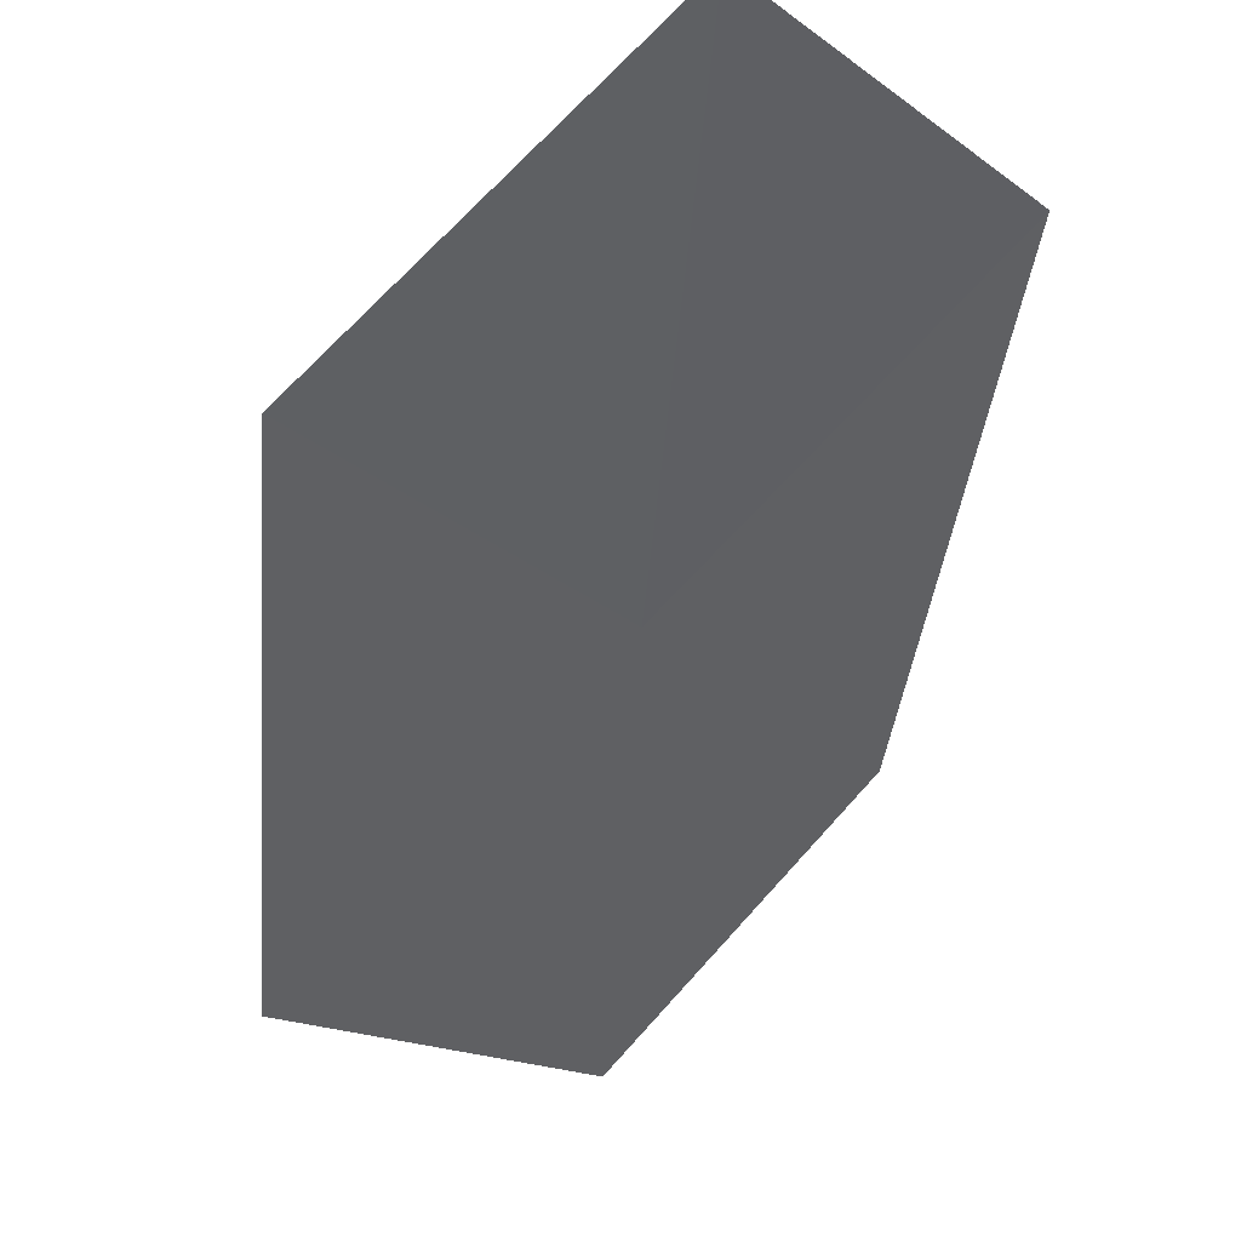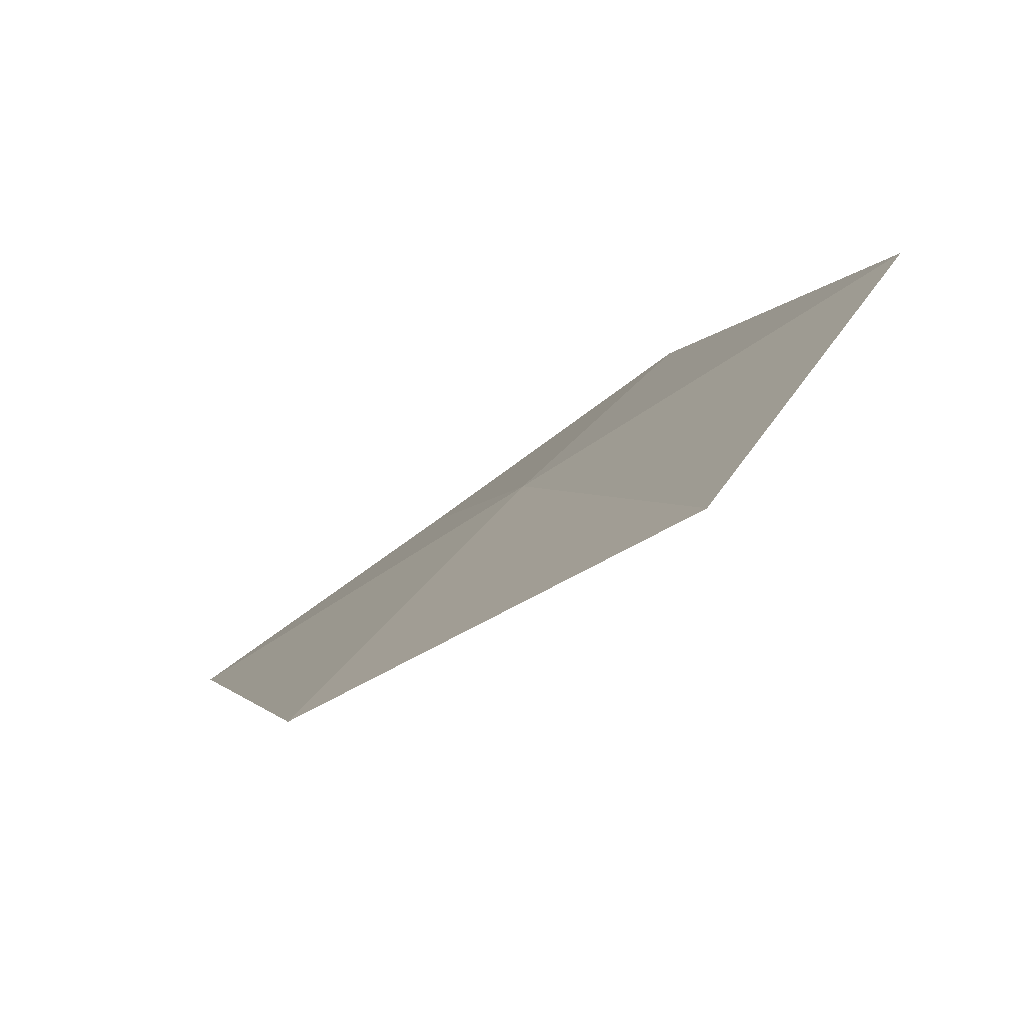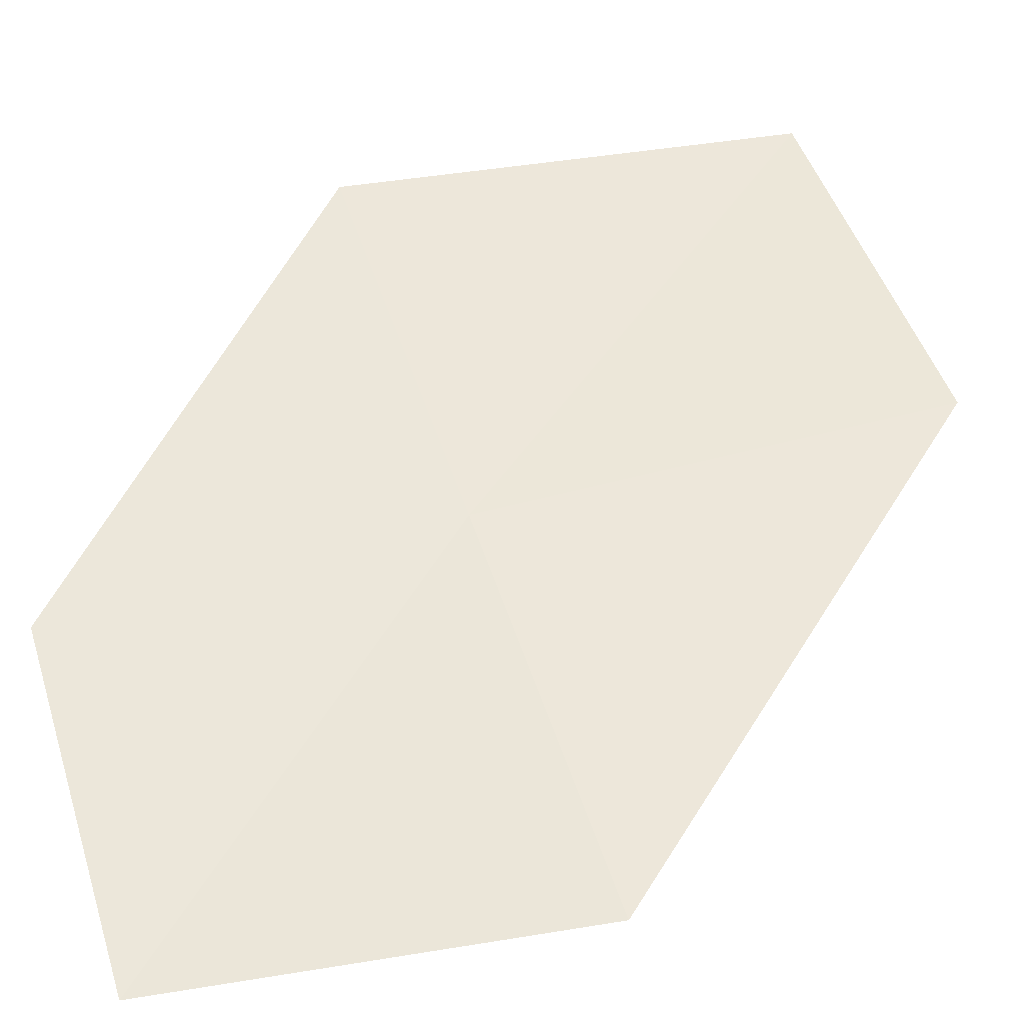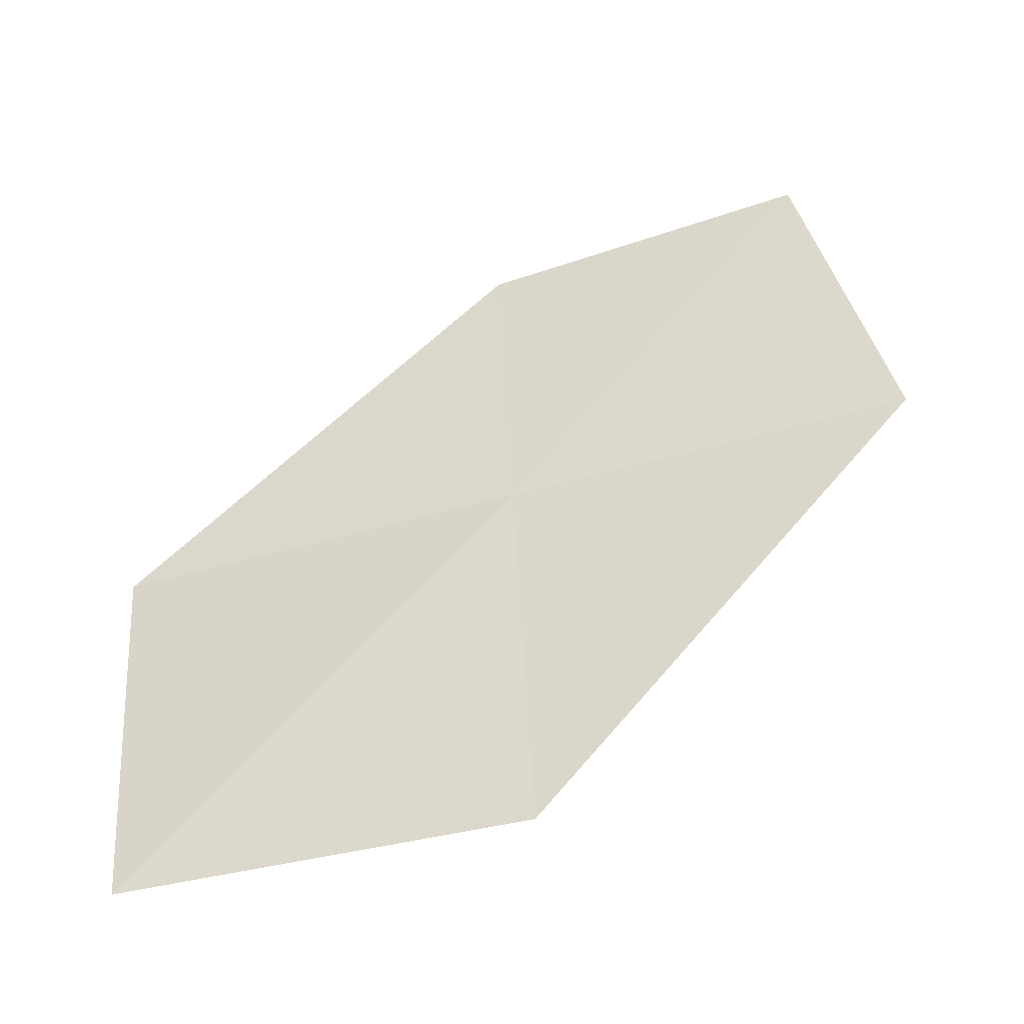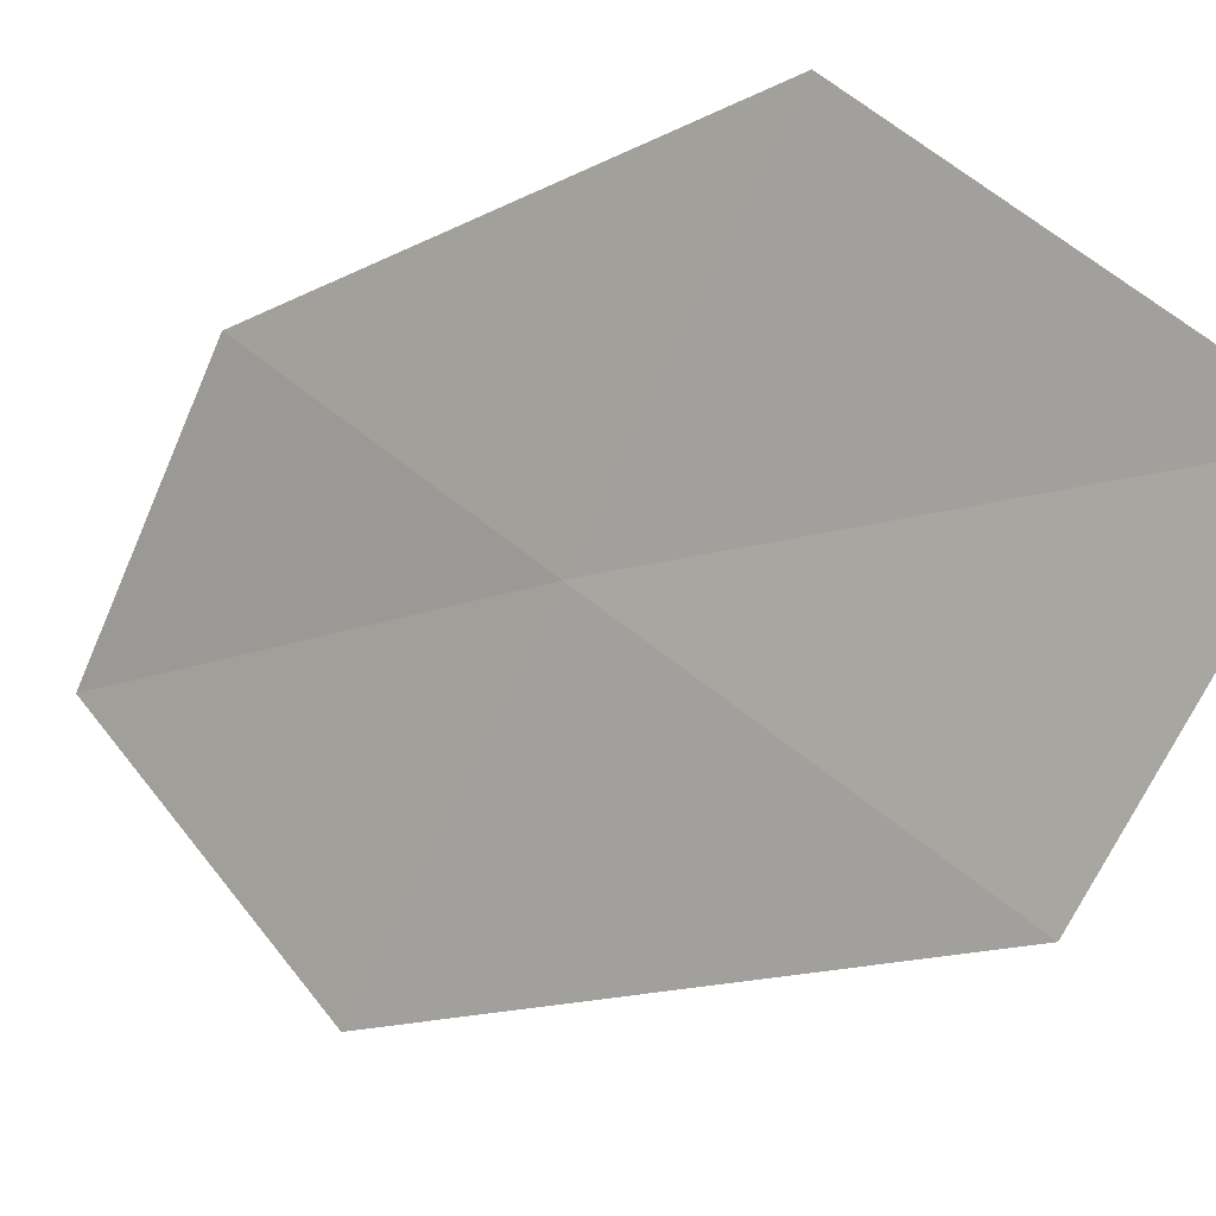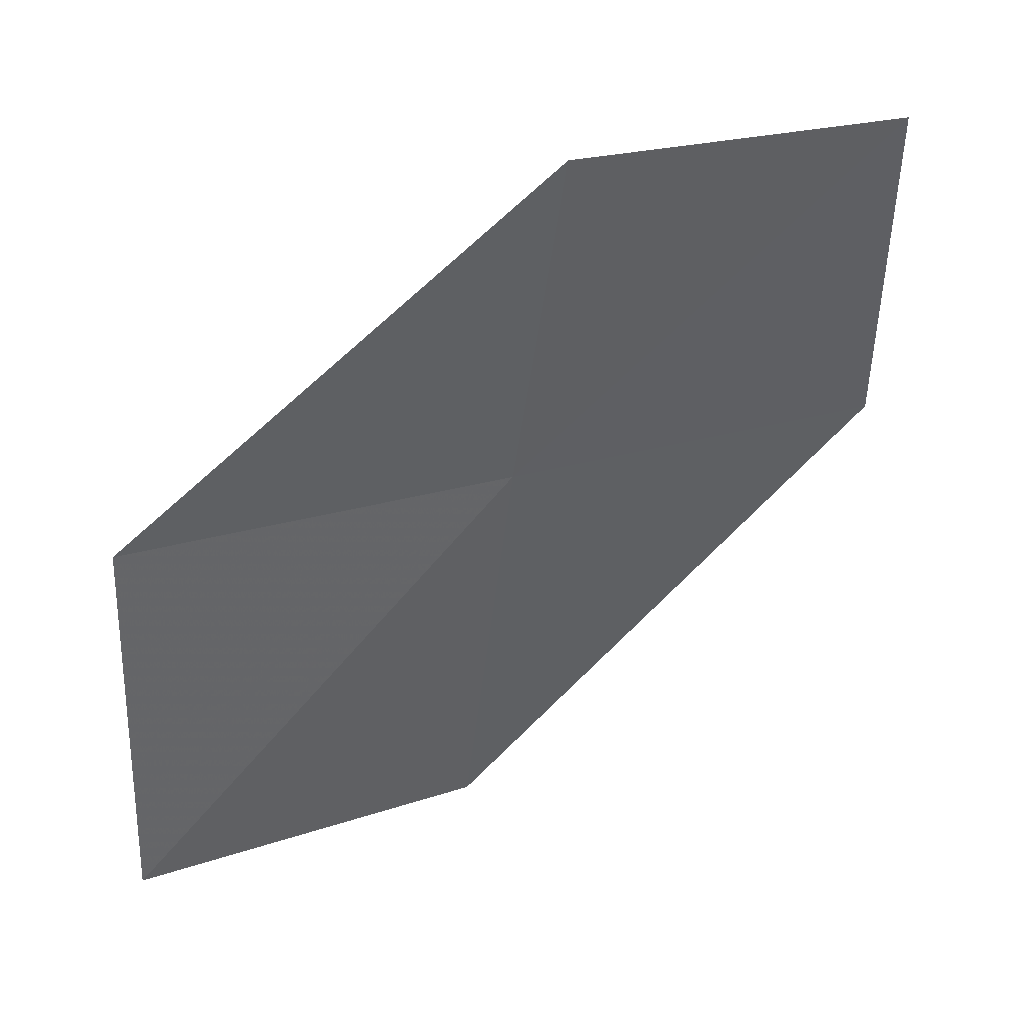
<metadata>
{"format":"obj","ext":"obj","renderer":"f3d","projection":"perspective","resolution":1024,"background":"white","views":[{"elev":-6.6,"azim":-157.6,"up":"+Y"},{"elev":36.0,"azim":-166.1,"up":"+Y"},{"elev":6.7,"azim":65.7,"up":"+Y"},{"elev":-64.9,"azim":-27.3,"up":"+Z"},{"elev":64.8,"azim":124.3,"up":"+Y"},{"elev":28.1,"azim":-66.0,"up":"+Z"}]}
</metadata>
<code>
v 2.235 -16.83 84.46
v 2.828 -16.07 80.53
v 0.1938 -13.92 80.53
v -0.4562 -14.38 84.46
v 4.926 -19.28 84.46
v 1.707 -17.55 87.68
v 3.85 -19.73 87.68
f 1 3 2
f 1 4 3
f 1 2 5
f 1 6 4
f 1 5 7
f 1 7 6

</code>
